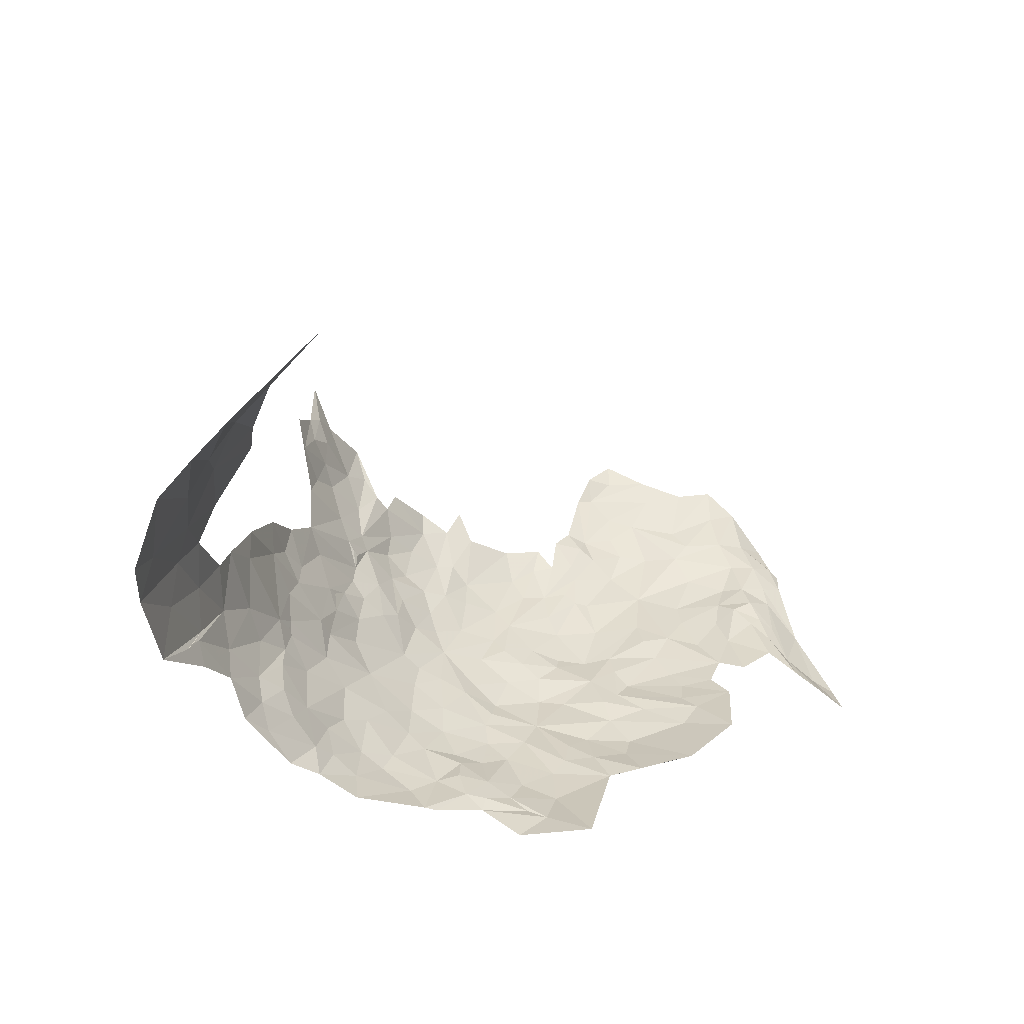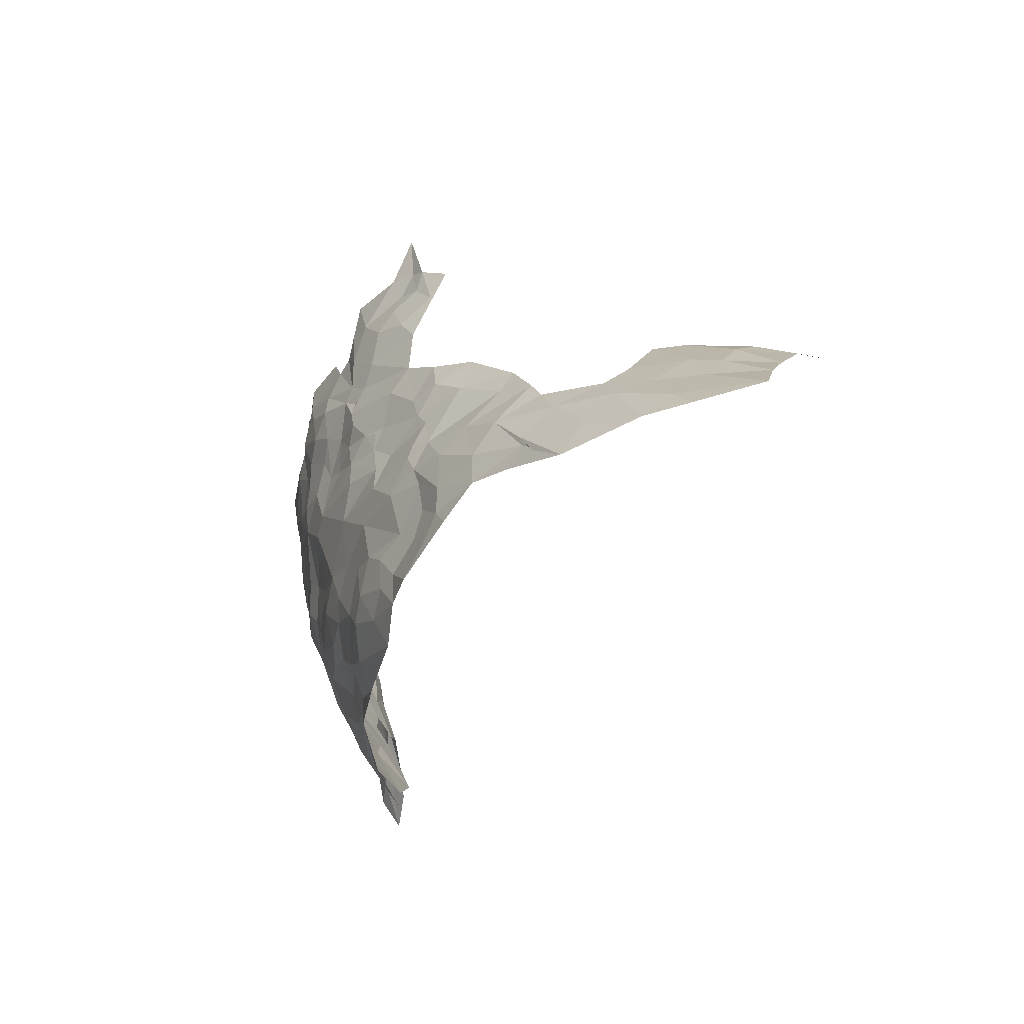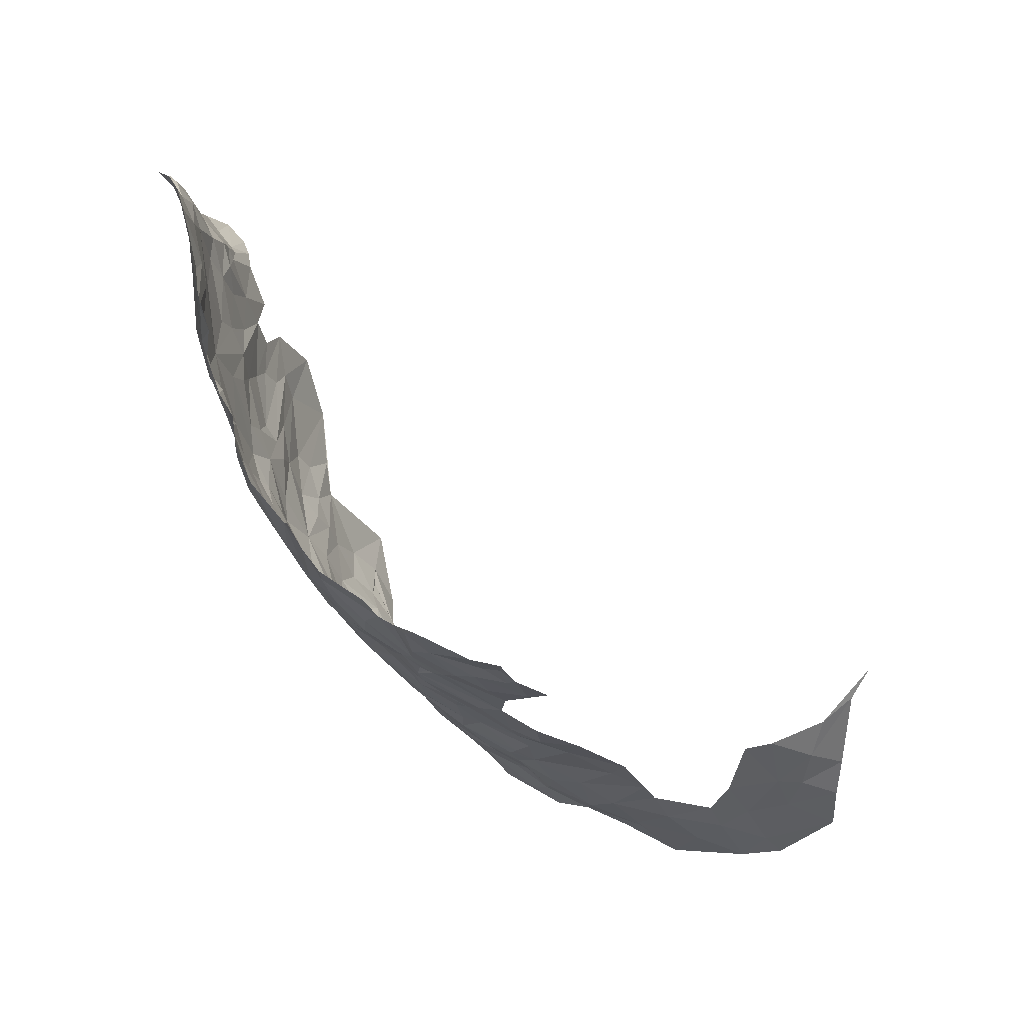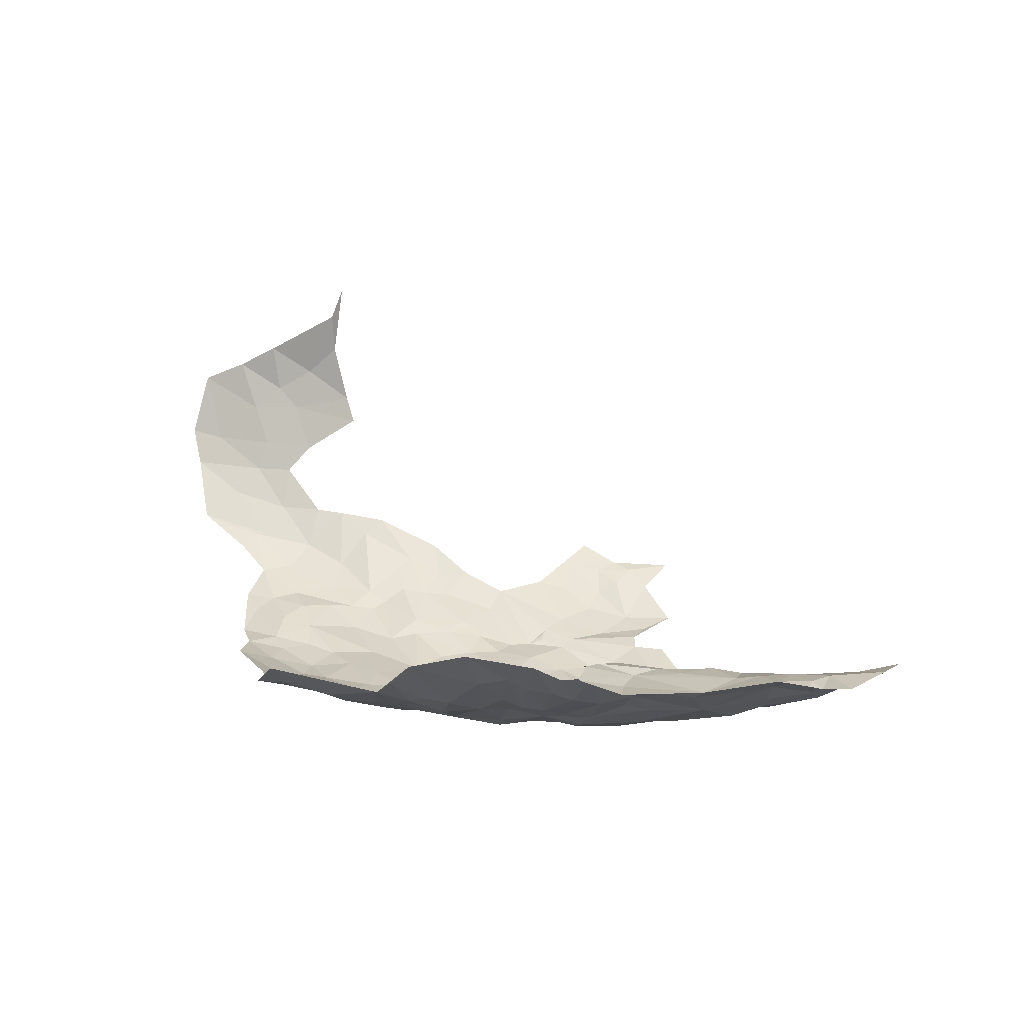
<metadata>
{"format":"obj","ext":"obj","renderer":"f3d","projection":"perspective","resolution":1024,"background":"white","views":[{"elev":-42.0,"azim":-64.2,"up":"+Y"},{"elev":-48.7,"azim":-132.8,"up":"+Y"},{"elev":71.0,"azim":-158.5,"up":"+Y"},{"elev":45.2,"azim":76.7,"up":"+Z"}]}
</metadata>
<code>
v 3.695 4.028 -2
v 3.908 4.105 -1.939
v 3.75 3.925 -1.972
v 4.181 4.785 -1.836
v 4.322 4.806 -1.761
v 4.184 4.585 -1.851
v 3.948 4.489 -1.968
v 4.08 4.615 -1.918
v 4.012 4.454 -1.929
v 4.414 4.626 -1.655
v 4.366 4.61 -1.715
v 4.402 4.756 -1.691
v 4.275 4.502 -1.781
v 4.346 4.686 -1.75
v 3.964 4.076 -1.909
v 4.129 4.64 -1.88
v 3.71 4.501 -2.012
v 3.595 4.496 -2.029
v 3.699 4.618 -2.025
v 3.634 4.728 -2.037
v 3.551 4.611 -2.045
v 3.328 4.595 -2.021
v 3.488 4.664 -2.039
v 3.446 4.553 -2.039
v 3.5 4.839 -2.039
v 3.677 4.876 -2.033
v 3.823 4.706 -1.983
v 3.767 4.721 -1.994
v 3.87 4.421 -1.977
v 3.869 4.249 -1.948
v 3.788 4.333 -1.98
v 3.868 4.616 -1.989
v 4.015 4.821 -1.948
v 4.099 4.781 -1.892
v 4.02 4.733 -1.944
v 3.976 4.623 -1.964
v 3.868 4.533 -1.997
v 3.744 4.459 -2.008
v 3.638 4.425 -2.018
v 3.41 4.308 -2.025
v 3.694 4.35 -2.018
v 3.681 4.283 -2.018
v 3.485 4.249 -2.03
v 3.361 4.757 -2.032
v 3.392 4.689 -2.028
v 4.243 4.347 -1.771
v 4.069 4.208 -1.875
v 4.147 4.349 -1.851
v 3.718 4.773 -2.019
v 3.905 4.342 -1.952
v 4.053 4.294 -1.9
v 3.802 4.206 -1.965
v 3.531 4.136 -2.014
v 4.146 4.897 -1.866
v 3.702 4.127 -1.998
v 3.575 4.076 -2.009
v 3.622 4.183 -2.012
v 3.49 3.973 -2.011
v 3.358 4.031 -2.021
v 3.379 4.114 -2.028
v 3.862 4.795 -1.976
v 3.963 4.256 -1.929
v 4.032 4.365 -1.912
v 4.168 4.487 -1.845
v 4.087 4.474 -1.884
v 3.413 4.801 -2.028
v 3.401 4.949 -2.051
v 3.469 4.737 -2.025
v 3.396 4.462 -2.027
v 3.554 3.961 -2.014
v 4.299 4.442 -1.739
v 4.407 4.847 -1.673
v 3.569 4.142 -2.014
v 3.293 4.203 -2.023
v 3.688 4.399 -2.01
v 3.665 4.405 -2.014
v 3.722 4.229 -1.995
v 4.435 4.774 -1.631
v 3.266 4.667 -2.013
v 4.589 4.263 -1.256
v 4.585 4.196 -1.211
v 4.506 4.199 -1.385
v 4.327 3.802 -1.441
v 4.316 3.702 -1.382
v 4.259 3.768 -1.516
v 3.997 3.908 -1.833
v 3.89 3.844 -1.892
v 3.931 3.984 -1.906
v 4.181 3.569 -1.516
v 4.221 3.701 -1.544
v 4.364 3.907 -1.48
v 4.426 4.009 -1.42
v 4.433 3.906 -1.355
v 4.33 4.094 -1.639
v 4.335 4.199 -1.643
v 4.442 4.214 -1.494
v 4.427 4.097 -1.442
v 4.369 4.088 -1.565
v 4.485 4.066 -1.32
v 4.517 3.986 -1.189
v 4.438 4.457 -1.619
v 4.342 4.336 -1.67
v 4.473 4.323 -1.53
v 4.416 4.323 -1.605
v 4.137 3.623 -1.613
v 4.145 3.747 -1.672
v 4.651 4.306 -1.093
v 4.618 4.216 -1.116
v 4.145 3.393 -1.379
v 4.186 4.23 -1.791
v 4.141 4.09 -1.794
v 4.209 3.847 -1.639
v 4.273 3.951 -1.625
v 4.133 3.902 -1.746
v 4.393 4.275 -1.6
v 4.294 4.251 -1.686
v 4.255 4.298 -1.736
v 4.295 3.851 -1.518
v 4.088 4.022 -1.798
v 4.251 4.152 -1.721
v 4.2 4.025 -1.742
v 3.983 3.654 -1.757
v 4.067 3.699 -1.723
v 4.021 3.584 -1.679
v 4.002 3.708 -1.786
v 4.123 3.814 -1.73
v 3.945 3.581 -1.742
v 4.498 4.272 -1.428
v 4.514 4.349 -1.45
v 4.584 4.353 -1.304
v 3.8 3.382 -1.783
v 3.892 3.54 -1.793
v 3.933 3.491 -1.71
v 4.083 3.478 -1.569
v 4.106 3.452 -1.514
v 3.974 3.445 -1.673
v 4.163 3.965 -1.738
v 4.02 4.053 -1.857
v 4.537 3.942 -1.027
v 4.441 3.788 -1.141
v 4.067 3.533 -1.621
v 3.985 3.497 -1.668
v 3.902 3.687 -1.846
v 3.994 3.81 -1.83
v 4.551 4.067 -1.151
v 4.609 4.136 -1.051
v 4.464 4.14 -1.406
v 4.554 4.123 -1.206
v 4.367 3.737 -1.29
v 4.395 3.834 -1.355
v 4.023 3.352 -1.568
v 3.834 3.386 -1.762
v 3.552 3.867 -2.019
v 3.357 3.879 -2.037
v 2.327 3.656 -1.619
v 2.437 3.778 -1.668
v 2.429 3.658 -1.737
v 3.036 3.871 -1.991
v 3.125 3.759 -2.035
v 2.919 3.8 -1.979
v 3.317 3.959 -2.025
v 3.859 3.732 -1.882
v 2.696 3.433 -1.999
v 2.813 3.59 -1.999
v 2.903 3.51 -2.039
v 2.509 3.706 -1.775
v 2.654 3.905 -1.76
v 2.656 3.725 -1.863
v 3.8 3.459 -1.835
v 2.47 3.404 -1.907
v 2.444 3.556 -1.801
v 2.566 3.575 -1.881
v 3.742 3.526 -1.904
v 3.475 3.462 -1.986
v 3.368 3.509 -2.005
v 3.436 3.586 -2.002
v 3.073 3.571 -2.055
v 3.22 3.708 -2.049
v 3.227 3.575 -2.046
v 3.001 3.66 -2.04
v 3.241 3.487 -2.036
v 3.083 3.47 -2.046
v 2.381 3.887 -1.463
v 2.301 3.53 -1.697
v 2.633 3.526 -1.948
v 2.442 3.881 -1.572
v 3.458 3.75 -2.028
v 3.373 3.834 -2.04
v 3.625 3.789 -1.988
v 3.608 3.648 -1.975
v 3.326 3.686 -2.032
v 3.344 3.76 -2.039
v 3.322 3.584 -2.017
v 3.786 3.6 -1.895
v 2.749 3.299 -2.041
v 2.896 3.471 -2.037
v 2.871 3.445 -2.037
v 2.852 3.409 -2.038
v 2.945 3.412 -2.041
v 3.697 3.696 -1.944
v 3.676 3.56 -1.945
v 3.626 3.433 -1.928
v 3.552 3.477 -1.969
v 3.291 3.838 -2.034
v 3.186 4.013 -2.009
v 3.15 4.112 -1.999
v 3.276 4.099 -2.028
v 3.78 3.778 -1.921
v 3.487 3.365 -1.973
v 3.588 3.323 -1.9
v 2.577 3.896 -1.709
v 3.39 3.356 -2.015
v 3.288 3.413 -2.035
v 2.524 3.31 -1.97
v 2.877 3.716 -1.982
v 3 3.941 -1.97
v 2.271 3.393 -1.766
v 2.69 3.637 -1.929
v 3.186 3.395 -2.053
v 3.539 3.573 -1.987
v 3.353 3.849 -2.038
v 2.36 3.936 -1.359
v 2.404 3.308 -1.909
v 4.626 4.675 -1.374
v 4.596 4.783 -1.468
v 4.649 4.87 -1.349
v 4.74 4.359 -0.9363
v 4.754 4.522 -0.9961
v 4.78 4.455 -0.9436
v 4.688 4.869 -1.245
v 4.793 4.843 -1.065
v 4.714 4.766 -1.207
v 4.524 4.49 -1.505
v 4.589 4.517 -1.372
v 4.592 5.069 -1.464
v 4.534 4.94 -1.541
v 4.541 5.144 -1.513
v 4.608 4.889 -1.432
v 4.54 4.85 -1.512
v 4.936 4.548 -0.8924
v 4.825 4.373 -0.8975
v 4.854 4.673 -0.9592
v 4.575 4.433 -1.342
v 4.691 4.422 -1.067
v 4.846 4.97 -1.036
v 4.85 5.143 -1.062
v 4.937 5.002 -0.9999
v 4.78 4.957 -1.101
v 4.71 4.936 -1.205
v 4.781 5.093 -1.127
v 4.656 4.534 -1.224
v 4.703 4.523 -1.11
v 4.652 4.412 -1.17
v 4.763 4.717 -1.095
v 4.853 4.748 -0.97
v 4.917 4.777 -0.9293
v 4.846 4.854 -0.9974
v 4.913 4.883 -0.9596
v 4.783 4.717 -1.028
v 4.771 4.633 -0.9982
v 4.728 4.626 -1.106
v 4.565 5.222 -1.447
v 4.56 5.303 -1.444
v 4.633 5.24 -1.337
v 4.732 4.592 -1.049
v 4.61 4.445 -1.263
v 4.434 4.886 -1.613
v 4.481 4.954 -1.583
v 4.498 4.884 -1.544
v 4.651 5.156 -1.332
v 4.41 4.527 -1.638
v 4.524 4.628 -1.535
v 4.671 4.617 -1.244
v 4.79 4.278 -0.8608
v 4.907 4.316 -0.8368
v 4.667 4.269 -1.009
v 4.947 4.905 -0.964
v 4.697 5.004 -1.254
v 4.709 5.19 -1.221
v 4.78 5.225 -1.127
v 4.627 5.033 -1.386
v 4.837 4.225 -0.8056
v 4.928 4.18 -0.7466
v 4.479 4.796 -1.574
v 4.496 4.742 -1.567
v 4.491 4.627 -1.567
v 4.816 4.519 -0.9385
v 4.468 4.662 -1.596
v 4.779 4.55 -0.9712
v 4.51 5.13 -1.552
v 4.591 4.968 -1.462
v 4.972 4.293 -0.7891
v 4.512 5.228 -1.504
v 4.947 4.863 -0.9404
f 1 2 3
f 4 5 6
f 7 8 9
f 10 11 12
f 13 6 14
f 15 3 2
f 16 4 6
f 17 18 19
f 20 19 21
f 22 23 24
f 25 26 20
f 27 17 28
f 29 30 31
f 27 32 17
f 33 34 35
f 7 36 8
f 37 38 32
f 12 11 14
f 18 39 40
f 41 42 43
f 38 29 31
f 44 45 22
f 46 47 48
f 26 49 20
f 9 50 29
f 48 47 51
f 52 31 30
f 53 43 42
f 34 54 4
f 55 56 57
f 58 59 53
f 60 43 53
f 61 33 35
f 15 2 47
f 30 2 52
f 62 47 2
f 13 46 48
f 63 48 51
f 64 13 48
f 6 65 16
f 64 48 65
f 25 66 67
f 25 68 66
f 39 41 40
f 38 31 41
f 69 18 40
f 21 19 18
f 61 35 27
f 1 55 2
f 70 56 55
f 37 29 38
f 7 9 29
f 40 43 60
f 40 41 43
f 23 20 21
f 68 25 20
f 59 60 53
f 30 62 2
f 50 63 62
f 70 1 3
f 70 55 1
f 16 34 4
f 8 35 34
f 65 9 8
f 63 50 9
f 13 71 46
f 11 10 71
f 5 14 6
f 5 72 14
f 53 56 58
f 73 57 56
f 40 60 74
f 17 39 18
f 38 75 39
f 41 75 38
f 41 39 76
f 49 19 20
f 28 17 19
f 28 49 26
f 28 19 49
f 35 32 27
f 35 8 36
f 58 56 70
f 53 73 56
f 53 57 73
f 8 16 65
f 8 34 16
f 45 23 22
f 68 20 23
f 13 11 71
f 13 14 11
f 55 52 2
f 55 77 52
f 65 63 9
f 65 48 63
f 38 17 32
f 38 39 17
f 12 78 10
f 24 69 22
f 24 18 69
f 42 57 53
f 31 52 77
f 31 42 41
f 31 77 42
f 79 22 69
f 79 44 22
f 62 51 47
f 62 63 51
f 32 36 37
f 32 35 36
f 21 24 23
f 21 18 24
f 72 12 14
f 72 78 12
f 30 50 62
f 30 29 50
f 57 77 55
f 57 42 77
f 37 7 29
f 37 36 7
f 68 45 66
f 68 23 45
f 6 64 65
f 6 13 64
f 44 66 45
f 44 67 66
f 75 76 39
f 75 41 76
f 80 81 82
f 83 84 85
f 86 87 88
f 89 90 84
f 87 3 88
f 91 92 93
f 94 95 96
f 97 92 98
f 99 100 92
f 100 93 92
f 101 102 71
f 101 103 104
f 105 90 89
f 105 106 90
f 107 108 80
f 89 84 109
f 110 111 47
f 112 113 85
f 112 114 113
f 95 115 96
f 116 117 102
f 113 118 85
f 113 92 91
f 111 119 47
f 120 94 121
f 122 123 124
f 125 126 123
f 122 124 127
f 128 129 130
f 96 115 103
f 131 132 133
f 124 133 127
f 134 135 136
f 114 137 113
f 86 138 119
f 100 139 140
f 138 47 119
f 71 102 117
f 113 98 92
f 113 121 94
f 93 100 140
f 105 124 106
f 141 142 124
f 135 89 109
f 135 141 89
f 125 143 144
f 122 132 143
f 116 120 110
f 95 94 120
f 114 86 119
f 144 87 86
f 145 146 139
f 145 147 148
f 106 112 90
f 106 126 112
f 149 150 140
f 149 83 150
f 128 96 129
f 97 98 96
f 94 98 113
f 94 96 98
f 119 137 114
f 119 111 121
f 108 81 80
f 146 145 148
f 147 82 148
f 147 96 128
f 102 115 116
f 102 101 104
f 105 141 124
f 105 89 141
f 151 135 109
f 151 136 135
f 83 91 150
f 118 113 91
f 99 147 145
f 97 96 147
f 100 145 139
f 100 99 145
f 126 114 112
f 144 86 114
f 144 126 125
f 144 114 126
f 132 127 133
f 132 122 127
f 120 111 110
f 120 121 111
f 130 80 82
f 130 107 80
f 99 97 147
f 99 92 97
f 84 149 140
f 84 83 149
f 129 96 103
f 133 136 152
f 142 134 136
f 150 93 140
f 150 91 93
f 116 95 120
f 116 115 95
f 141 134 142
f 141 135 134
f 90 85 84
f 90 112 85
f 46 110 47
f 117 116 110
f 121 137 119
f 121 113 137
f 128 82 147
f 128 130 82
f 83 118 91
f 83 85 118
f 138 15 47
f 88 3 15
f 138 88 15
f 138 86 88
f 115 104 103
f 115 102 104
f 122 125 123
f 122 143 125
f 46 117 110
f 46 71 117
f 133 142 136
f 133 124 142
f 148 81 146
f 148 82 81
f 146 81 108
f 131 133 152
f 106 123 126
f 106 124 123
f 58 153 154
f 155 156 157
f 158 159 160
f 161 58 154
f 144 143 162
f 163 164 165
f 166 167 168
f 132 131 169
f 170 171 172
f 169 173 132
f 174 175 176
f 177 178 179
f 165 164 180
f 181 182 179
f 155 183 156
f 184 155 157
f 185 170 172
f 183 186 156
f 153 187 188
f 189 190 176
f 187 191 192
f 176 175 193
f 143 132 194
f 165 195 163
f 196 165 180
f 197 198 165
f 196 197 165
f 196 198 197
f 177 196 180
f 182 199 196
f 200 190 189
f 201 202 203
f 204 159 158
f 178 177 159
f 205 161 204
f 206 74 207
f 194 162 143
f 200 189 208
f 202 209 203
f 169 131 210
f 211 156 186
f 211 166 156
f 174 212 213
f 174 209 212
f 170 185 214
f 205 204 158
f 189 3 208
f 153 70 3
f 164 215 180
f 176 187 189
f 176 191 187
f 189 153 3
f 189 187 153
f 198 195 165
f 180 159 177
f 180 160 159
f 59 205 207
f 205 206 207
f 205 216 206
f 209 202 210
f 171 217 184
f 171 170 217
f 194 200 162
f 201 190 200
f 168 172 166
f 168 218 172
f 202 169 210
f 202 173 169
f 182 177 179
f 182 196 177
f 157 171 184
f 166 172 171
f 193 191 176
f 179 192 191
f 204 178 159
f 192 179 178
f 214 163 195
f 214 185 163
f 58 70 153
f 213 175 174
f 219 182 181
f 179 193 181
f 179 191 193
f 203 220 201
f 174 176 220
f 174 203 209
f 174 220 203
f 59 161 205
f 59 58 161
f 175 181 193
f 175 213 181
f 218 185 172
f 164 163 185
f 154 204 161
f 192 178 204
f 166 157 156
f 166 171 157
f 188 154 153
f 221 204 154
f 188 221 154
f 188 204 221
f 167 166 211
f 215 160 180
f 162 87 144
f 208 3 87
f 162 208 87
f 162 200 208
f 60 207 74
f 60 59 207
f 219 213 212
f 219 181 213
f 194 201 200
f 173 202 201
f 222 186 183
f 190 220 176
f 190 201 220
f 216 158 160
f 216 205 158
f 188 192 204
f 188 187 192
f 170 223 217
f 170 214 223
f 199 198 196
f 199 195 198
f 194 173 201
f 194 132 173
f 218 164 185
f 218 215 164
f 224 225 226
f 227 228 229
f 230 231 232
f 233 234 103
f 235 236 237
f 238 239 236
f 240 241 242
f 234 243 129
f 228 227 244
f 245 246 247
f 248 249 250
f 251 252 253
f 232 231 254
f 255 256 240
f 257 258 256
f 259 260 261
f 257 256 255
f 262 263 264
f 265 261 260
f 252 251 261
f 253 266 251
f 267 268 269
f 235 237 270
f 271 101 71
f 272 224 233
f 257 245 258
f 231 230 248
f 273 232 254
f 224 230 232
f 224 251 266
f 224 232 273
f 274 229 241
f 240 275 241
f 244 227 276
f 277 245 247
f 278 279 280
f 278 270 279
f 230 249 248
f 281 270 278
f 241 282 274
f 241 283 282
f 230 281 249
f 226 225 238
f 284 10 78
f 225 224 272
f 285 225 286
f 239 238 225
f 224 234 233
f 224 266 234
f 257 231 248
f 259 254 231
f 280 250 278
f 246 248 250
f 257 259 231
f 257 255 259
f 287 242 241
f 260 259 242
f 243 130 129
f 266 107 130
f 288 10 285
f 271 71 10
f 283 241 275
f 265 252 261
f 265 244 252
f 274 227 229
f 280 246 250
f 248 245 257
f 248 246 245
f 233 101 286
f 233 103 101
f 287 260 242
f 289 265 260
f 78 267 284
f 237 262 264
f 261 254 259
f 261 273 254
f 251 273 261
f 251 224 273
f 264 270 237
f 264 279 270
f 230 226 281
f 230 224 226
f 268 236 269
f 268 290 236
f 291 238 236
f 281 226 238
f 281 235 270
f 281 238 291
f 242 255 240
f 242 259 255
f 292 275 240
f 292 283 275
f 253 107 266
f 244 276 107
f 244 253 252
f 244 107 253
f 269 284 267
f 239 225 285
f 235 291 236
f 235 281 291
f 286 272 233
f 286 225 272
f 288 271 10
f 286 101 271
f 129 103 234
f 239 269 236
f 239 284 269
f 237 290 293
f 237 236 290
f 266 243 234
f 266 130 243
f 265 228 244
f 265 289 228
f 278 249 281
f 278 250 249
f 258 294 256
f 277 258 245
f 277 294 258
f 284 285 10
f 284 239 285
f 229 287 241
f 289 260 287
f 229 289 287
f 229 228 289
f 293 262 237
f 293 263 262
f 286 288 285
f 286 271 288

</code>
